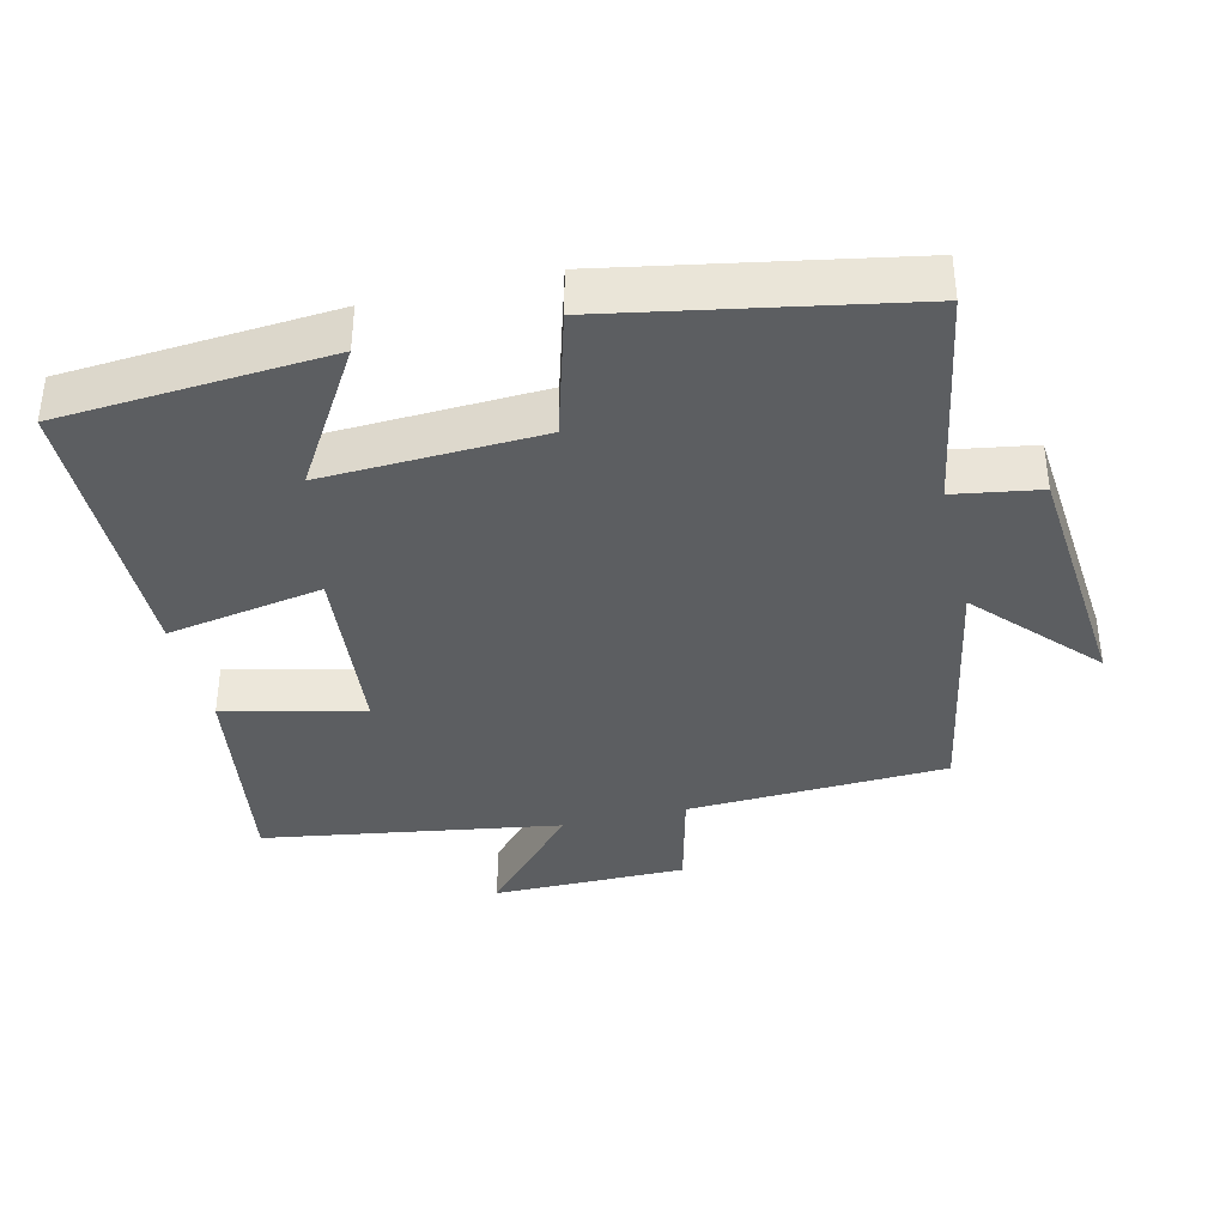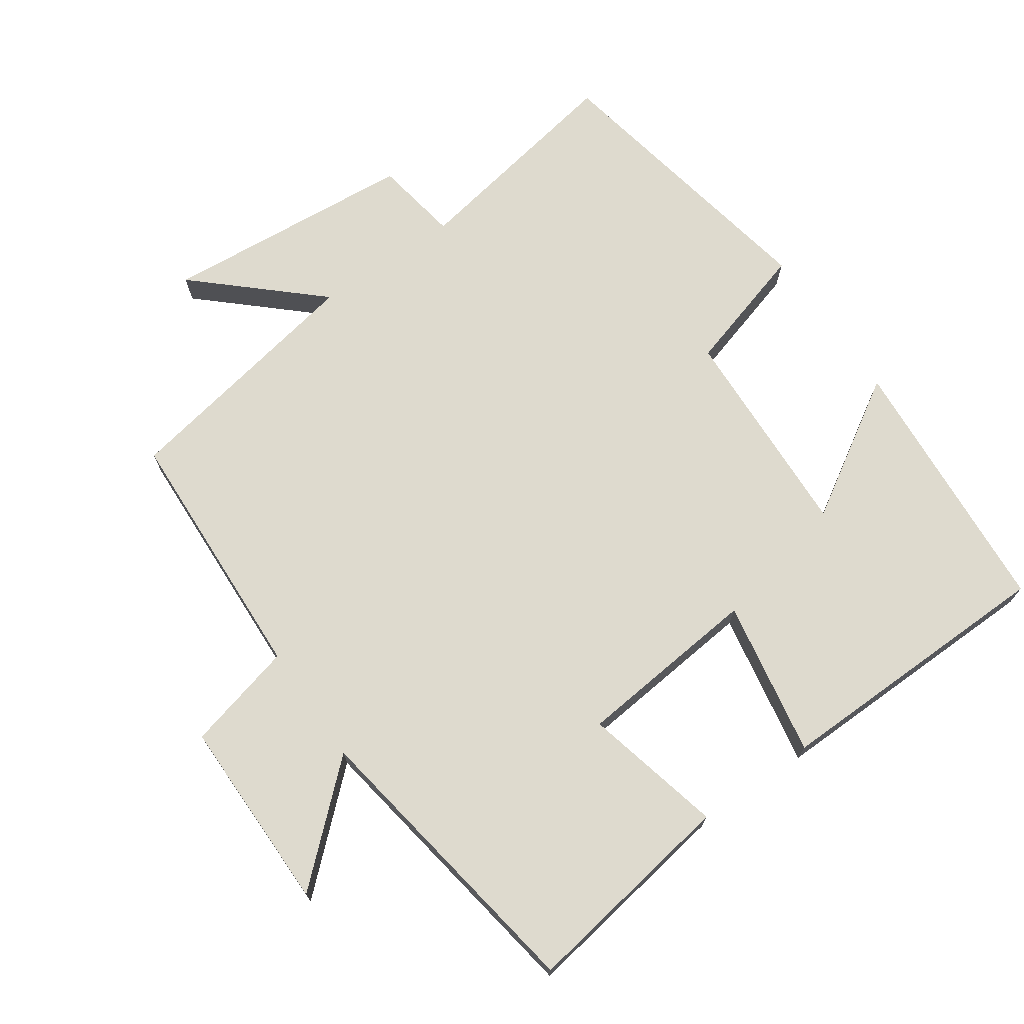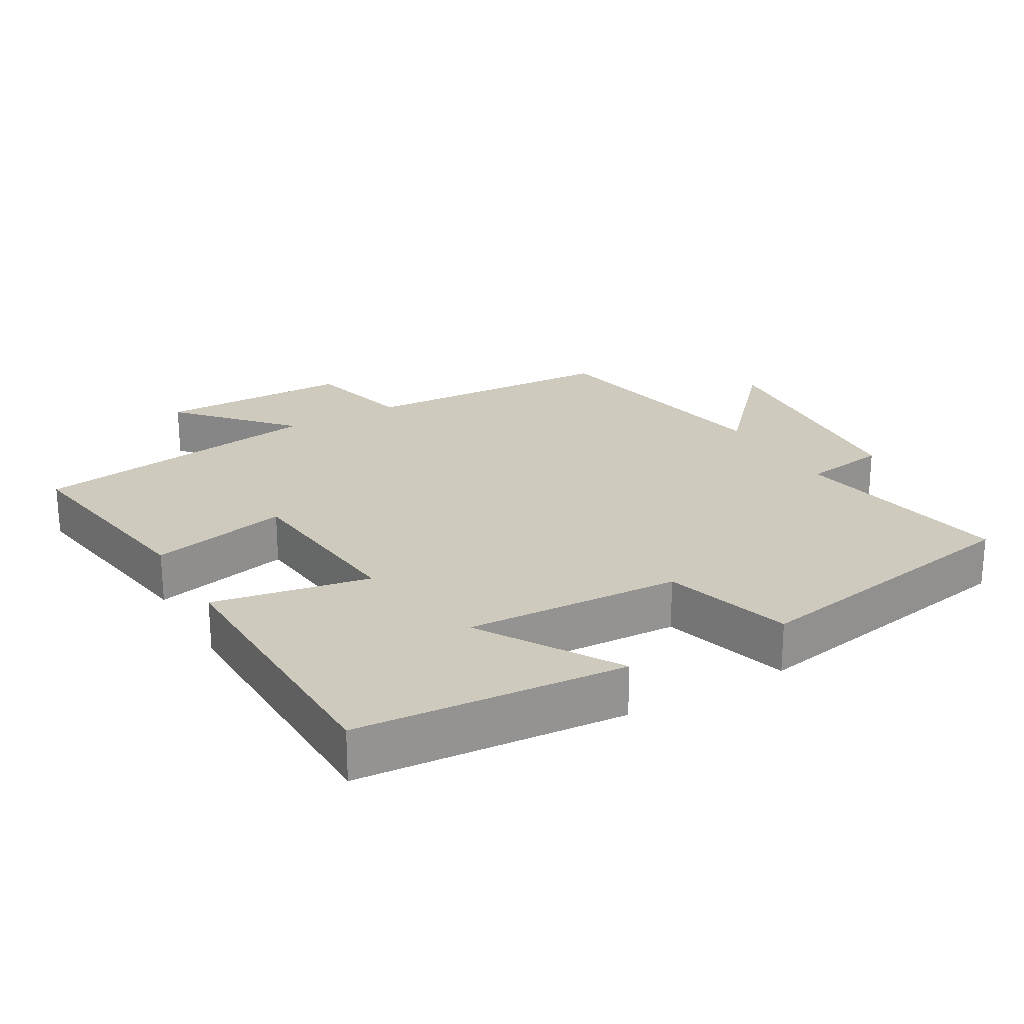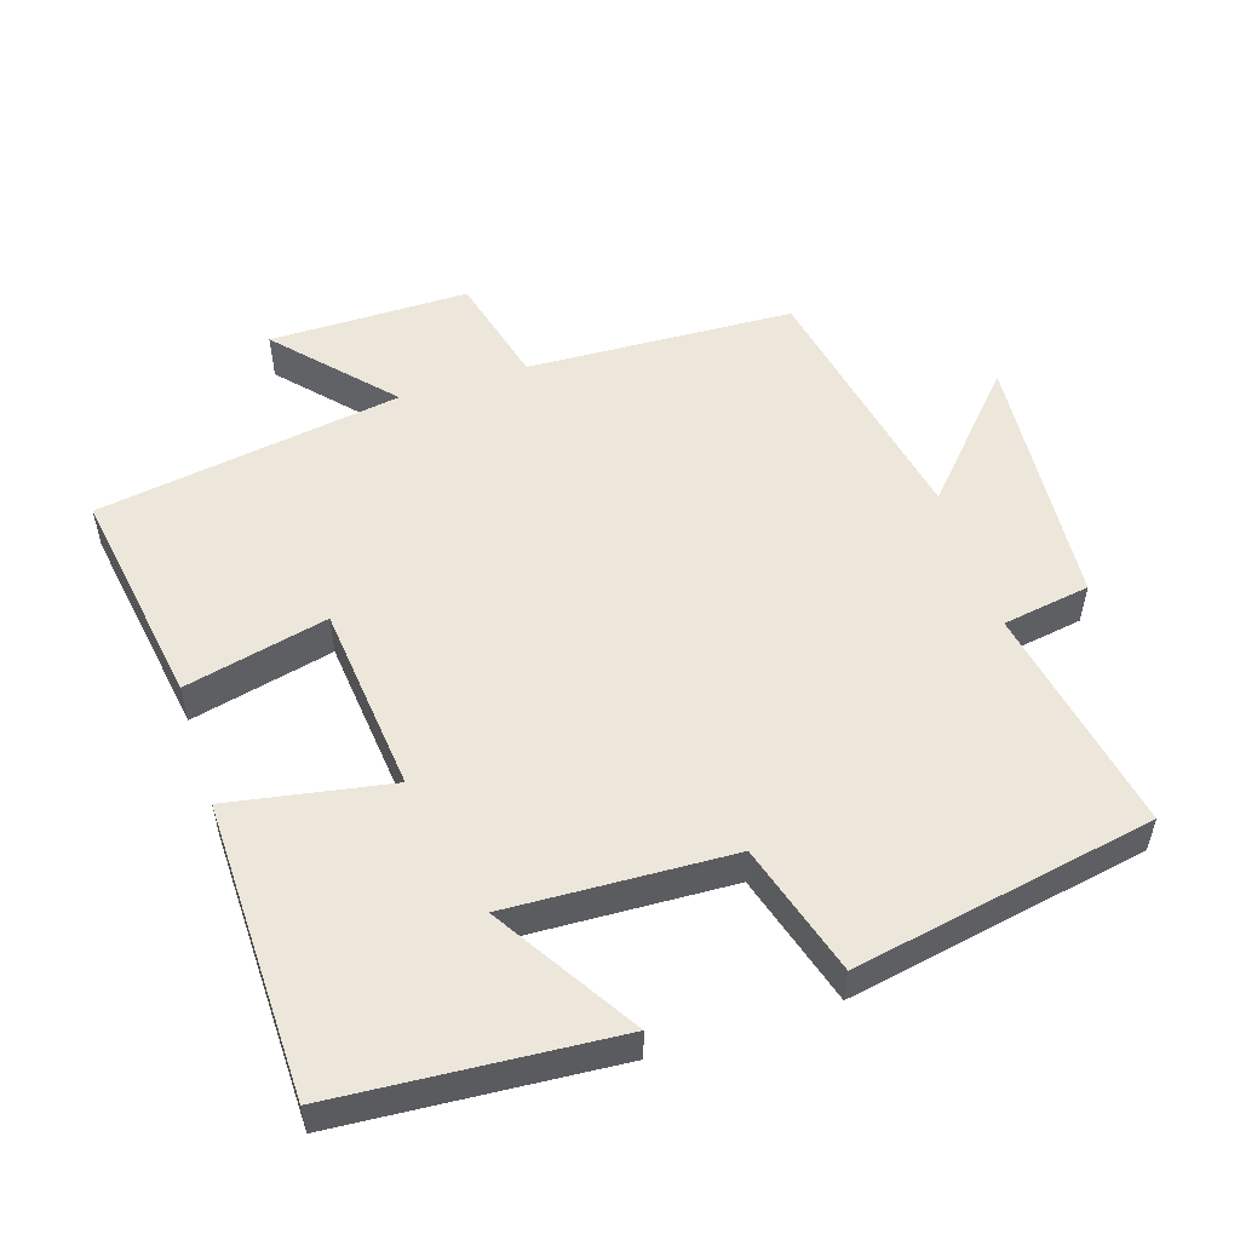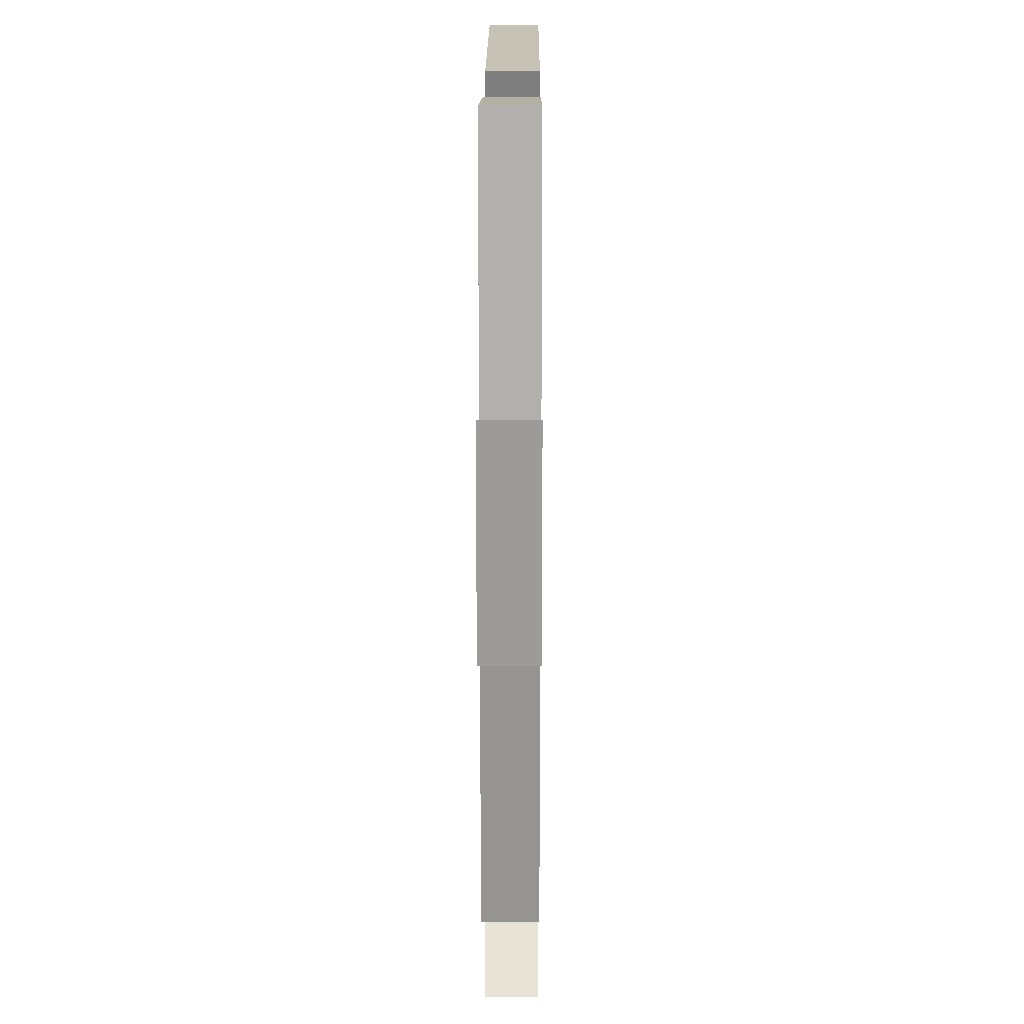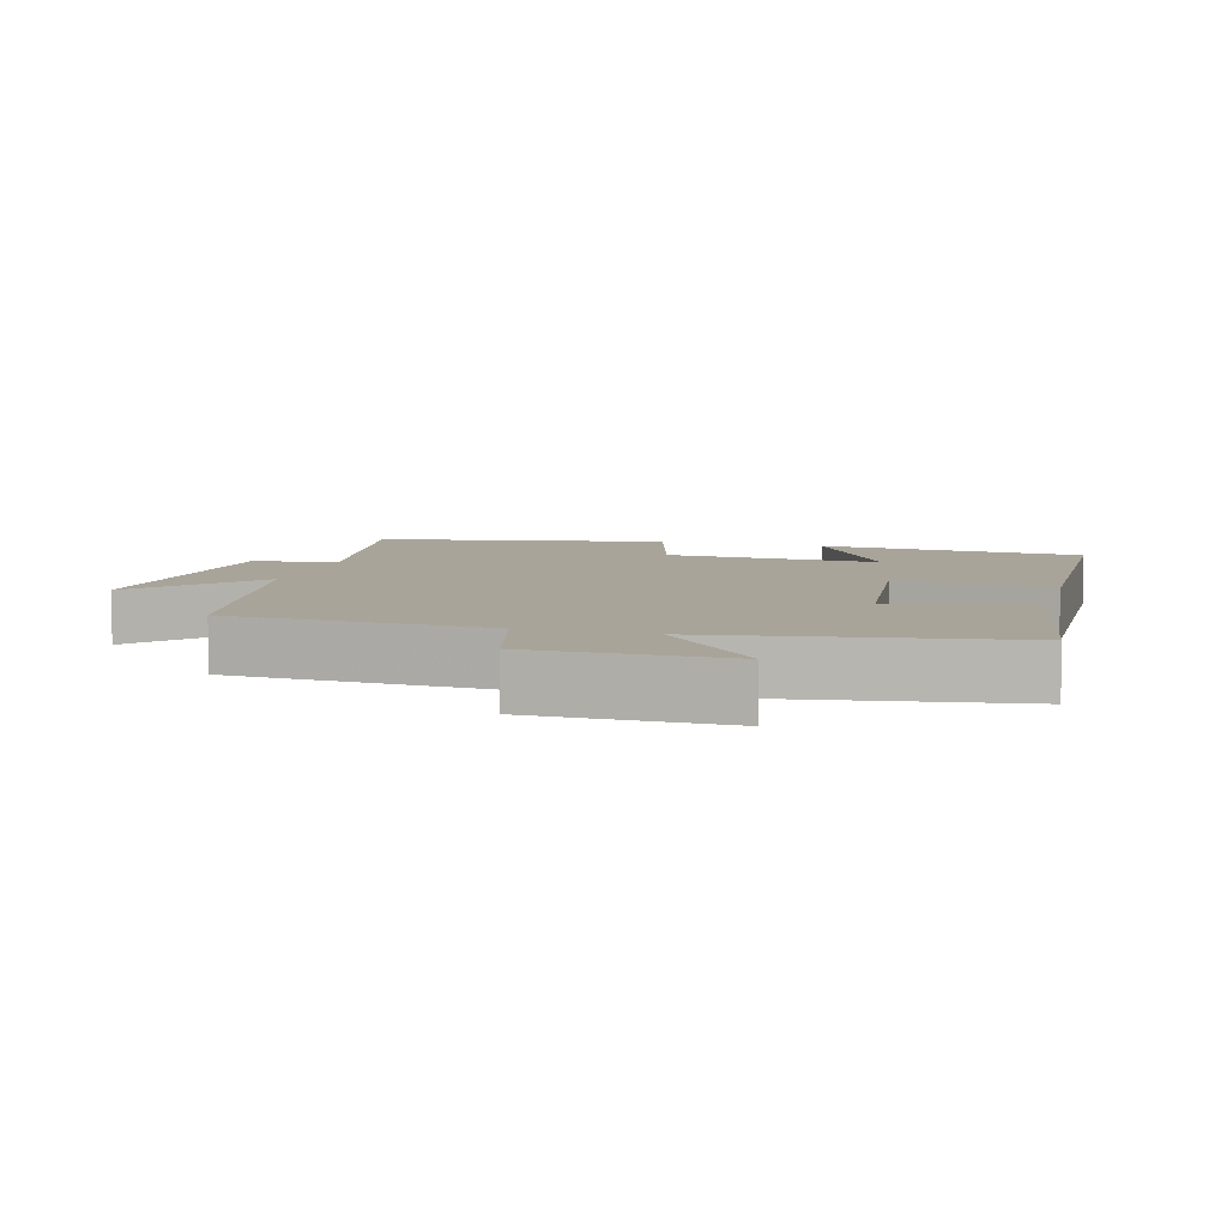
<metadata>
{"format":"obj","ext":"obj","renderer":"f3d","projection":"perspective","resolution":1024,"background":"white","views":[{"elev":-37.3,"azim":103.5,"up":"+Y"},{"elev":71.2,"azim":-34.9,"up":"+Y"},{"elev":23.2,"azim":60.1,"up":"+Y"},{"elev":53.0,"azim":72.0,"up":"+Y"},{"elev":20.2,"azim":-89.7,"up":"+Z"},{"elev":7.3,"azim":-74.5,"up":"+Y"}]}
</metadata>
<code>
v 0.422 0.07 -0.557
v 0.1 0.07 -0.5
v 0.08 0.07 -0.623
v -0.286 0.07 -0.655
v -0.116 0.07 -0.5
v -0.483 0.07 -0.432
v -0.5 0.07 -0.057
v -0.657 0.07 -0.018
v -0.657 0.07 0.262
v -0.5 0.07 0.121
v -0.432 0.07 0.549
v -0.121 0.07 0.5
v -0.168 0.07 0.3
v 0.098 0.07 0.274
v 0.057 0.07 0.5
v 0.471 0.07 0.493
v 0.5 0.07 0.107
v 0.301 0.07 0.229
v 0.315 0.07 -0.083
v 0.5 0.07 -0.137
v 0.422 0 -0.557
v 0.1 0 -0.5
v 0.08 0 -0.623
v -0.286 0 -0.655
v -0.116 0 -0.5
v -0.483 0 -0.432
v -0.5 0 -0.057
v -0.657 0 -0.018
v -0.657 0 0.262
v -0.5 0 0.121
v -0.432 0 0.549
v -0.121 0 0.5
v -0.168 0 0.3
v 0.098 0 0.274
v 0.057 0 0.5
v 0.471 0 0.493
v 0.5 0 0.107
v 0.301 0 0.229
v 0.315 0 -0.083
v 0.5 0 -0.137
f 19 20 1 2
f 18 19 2
f 15 16 17 18
f 14 15 18
f 13 14 18 2
f 10 11 12 13
f 10 13 2 3
f 7 8 9 10
f 5 6 7 10
f 5 10 3
f 3 4 5
f 22 21 40 39
f 22 39 38
f 38 37 36 35
f 38 35 34
f 22 38 34 33
f 33 32 31 30
f 23 22 33 30
f 30 29 28 27
f 30 27 26 25
f 23 30 25
f 25 24 23
f 1 21 22 2
f 2 22 23 3
f 3 23 24 4
f 4 24 25 5
f 5 25 26 6
f 6 26 27 7
f 7 27 28 8
f 8 28 29 9
f 9 29 30 10
f 10 30 31 11
f 11 31 32 12
f 12 32 33 13
f 13 33 34 14
f 14 34 35 15
f 15 35 36 16
f 16 36 37 17
f 17 37 38 18
f 18 38 39 19
f 19 39 40 20
f 20 40 21 1

</code>
